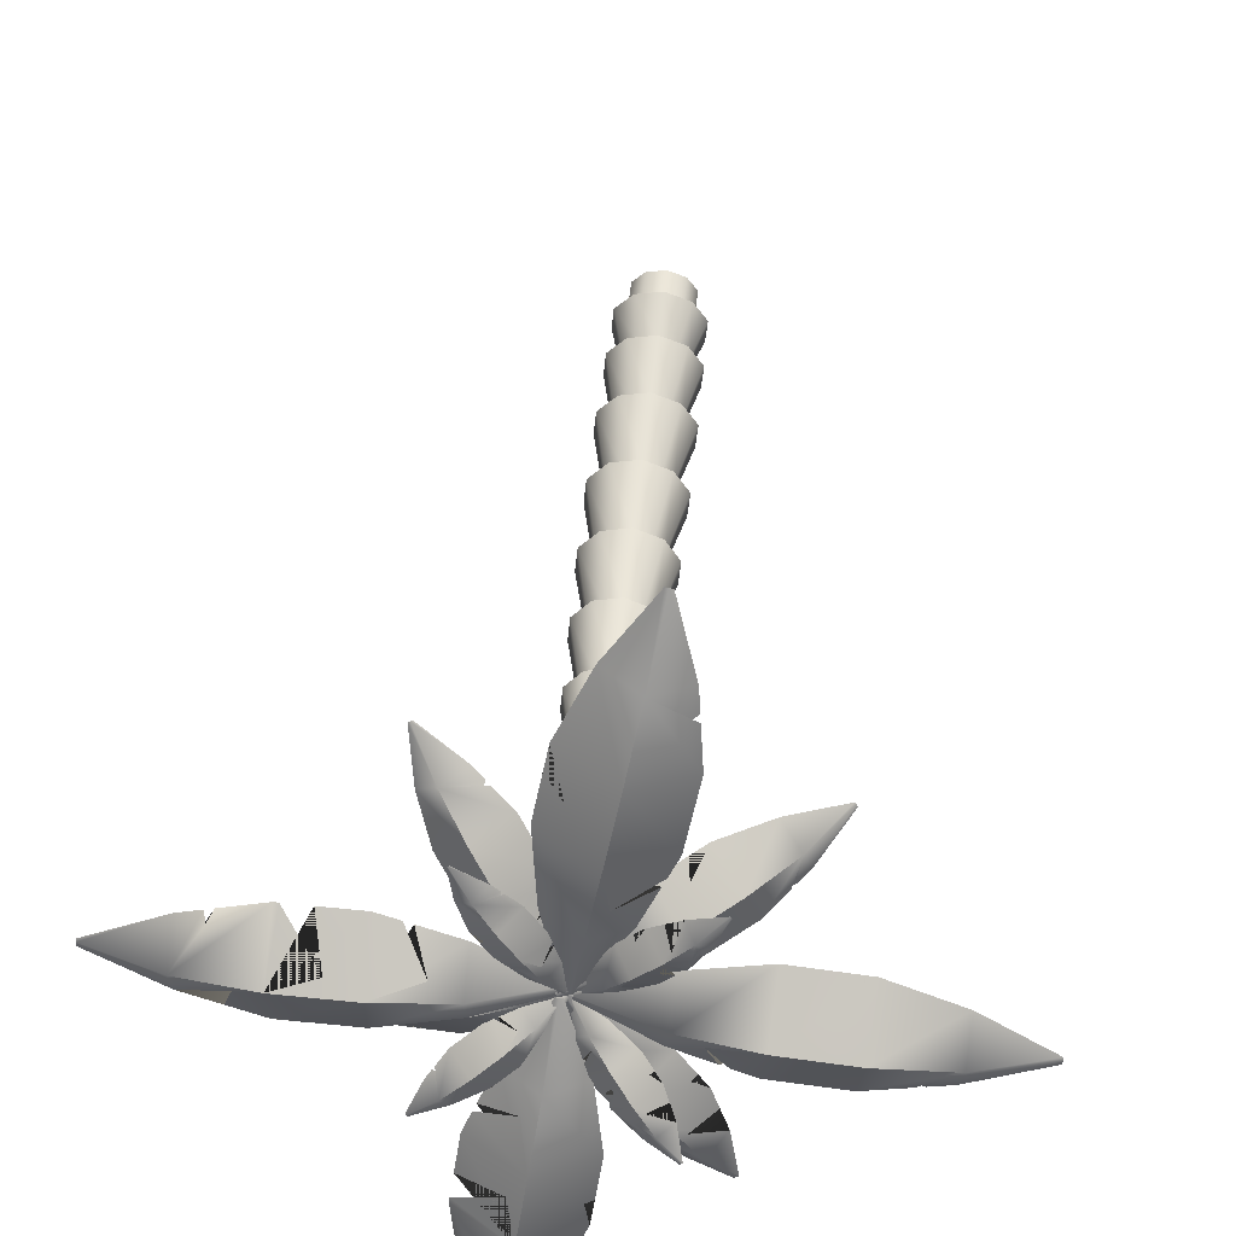
<metadata>
{"format":"obj","ext":"obj","renderer":"f3d","projection":"perspective","resolution":1024,"background":"white","views":[{"elev":56.0,"azim":-173.9,"up":"+Z"}]}
</metadata>
<code>
o tree_Mesh
v 0.05373 6.768 -0.1646
v 0.06476 6.761 -0.1482
v 0.07578 6.754 -0.1317
v 0.302 6.77 -0.5841
v 0.4696 6.86 -0.3789
v 0.535 6.629 -0.2361
v 0.5948 6.745 -0.9371
v 0.8405 6.852 -0.6304
v 0.9498 6.53 -0.407
v 0.9486 6.684 -1.199
v 1.194 6.791 -0.8923
v 1.304 6.468 -0.6689
v 1.363 6.585 -1.37
v 1.531 6.675 -1.165
v 1.596 6.444 -1.022
v 1.823 6.46 -1.474
v 1.834 6.453 -1.458
v 1.845 6.446 -1.441
v 0.3925 6.762 -0.6932
v 0.4256 6.76 -0.7331
v 0.5501 6.796 -0.6626
v 1.003 6.521 -0.4461
v 1.082 6.507 -0.5047
v 1.03 6.516 -0.4662
v 1.102 6.612 -0.629
v 1.079 6.653 -1.253
v 1.127 6.641 -1.273
v 1.343 6.693 -1.136
v -1.495 5.687 0.452
v -1.484 5.68 0.4685
v -1.473 5.673 0.4849
v -1.249 5.982 0.1527
v -1.185 6.047 0.4172
v -1.016 5.84 0.5006
v -0.9576 6.25 -0.08021
v -0.8505 6.324 0.3057
v -0.6026 6.035 0.4499
v -0.6055 6.481 -0.222
v -0.4984 6.555 0.1639
v -0.2505 6.266 0.3081
v -0.1924 6.675 -0.2728
v -0.1286 6.741 -0.008241
v 0.04062 6.534 0.0752
v 0.2652 6.843 -0.2571
v 0.2762 6.836 -0.2406
v 0.2872 6.829 -0.2241
v -1.159 6.065 0.0807
v -1.126 6.095 0.05434
v -1.052 6.154 0.168
v -0.5499 6.069 0.4287
v -0.4712 6.121 0.397
v -0.523 6.087 0.4178
v -0.5004 6.263 0.3213
v -0.4752 6.542 -0.238
v -0.4273 6.565 -0.2439
v -0.2949 6.652 -0.03737
v -0.9169 7.169 -1.957
v -0.9327 7.164 -1.947
v -0.9485 7.159 -1.937
v -0.5331 7.139 -1.724
v -0.716 7.24 -1.572
v -0.8665 7.039 -1.511
v -0.2129 7.091 -1.45
v -0.4886 7.216 -1.227
v -0.7209 6.938 -1.126
v 0.01999 7.016 -1.12
v -0.2557 7.141 -0.8972
v -0.488 6.863 -0.7961
v 0.1656 6.915 -0.7351
v -0.01735 7.016 -0.5829
v -0.1678 6.815 -0.5222
v 0.2476 6.795 -0.3091
v 0.2318 6.79 -0.2991
v 0.216 6.785 -0.289
v -0.4341 7.124 -1.639
v -0.3979 7.119 -1.608
v -0.4499 7.172 -1.594
v -0.6861 6.927 -1.076
v -0.634 6.91 -1.003
v -0.6682 6.921 -1.051
v -0.595 6.97 -0.9993
v 0.06592 6.984 -0.9988
v 0.0828 6.972 -0.9542
v -0.04024 7.033 -0.7565
v -0.1965 7.085 -1.427
v -0.1144 7.059 -1.311
v -0.291 7.144 -1.09
v -0.7915 6.987 -1.312
v -0.8271 7.011 -1.407
v -0.6012 7.182 -1.329
v 1.268 5.754 1.108
v 1.284 5.759 1.099
v 1.3 5.763 1.089
v 0.894 5.918 0.9181
v 1.08 6.097 0.9056
v 1.238 6.013 0.7198
v 0.586 6.1 0.6902
v 0.8664 6.348 0.6549
v 1.11 6.244 0.3882
v 0.3681 6.307 0.4104
v 0.6485 6.555 0.3752
v 0.8922 6.451 0.1084
v 0.2402 6.538 0.0788
v 0.4259 6.717 0.06638
v 0.5842 6.632 -0.1195
v 0.178 6.787 -0.2907
v 0.1943 6.792 -0.3001
v 0.2105 6.796 -0.3095
v 0.7988 5.974 0.8476
v 0.7639 5.995 0.8218
v 0.8302 6.107 0.782
v 1.078 6.275 0.3463
v 1.029 6.321 0.2838
v 1.061 6.291 0.3249
v 0.9046 6.393 0.332
v 0.3277 6.38 0.3058
v 0.3129 6.406 0.2674
v 0.4417 6.595 0.1919
v 1.192 7.407 -0.9662
v 1.184 7.41 -0.9749
v 1.176 7.414 -0.9837
v 1.077 7.254 -0.7449
v 0.9718 7.378 -0.786
v 0.9014 7.327 -0.9298
v 0.9279 7.115 -0.559
v 0.771 7.288 -0.6312
v 0.6605 7.227 -0.8406
v 0.733 6.996 -0.4215
v 0.5761 7.169 -0.4937
v 0.4656 7.108 -0.7031
v 0.4921 6.896 -0.3323
v 0.387 7.02 -0.3734
v 0.3166 6.969 -0.5172
v 0.2177 6.809 -0.2785
v 0.2094 6.813 -0.2872
v 0.2011 6.816 -0.2959
v 1.031 7.211 -0.6875
v 1.014 7.195 -0.6664
v 0.939 7.242 -0.6709
v 0.6314 7.209 -0.8201
v 0.5878 7.183 -0.7893
v 0.6165 7.2 -0.8095
v 0.5944 7.184 -0.6911
v 0.657 6.964 -0.3934
v 0.6291 6.953 -0.383
v 0.497 7.034 -0.4013
v -0.7902 6.673 0.6484
v -0.7814 6.669 0.6567
v -0.7727 6.666 0.6651
v -0.6849 6.73 0.3814
v -0.58 6.794 0.496
v -0.5003 6.66 0.5586
v -0.5443 6.773 0.1483
v -0.387 6.852 0.318
v -0.2631 6.667 0.4183
v -0.3554 6.799 -0.03847
v -0.1981 6.877 0.1313
v -0.0742 6.692 0.2315
v -0.1182 6.805 -0.1788
v -0.01339 6.869 -0.06416
v 0.06637 6.735 -0.001589
v 0.1542 6.799 -0.2853
v 0.163 6.796 -0.2769
v 0.1717 6.792 -0.2686
v -0.6414 6.743 0.3093
v -0.6255 6.748 0.2829
v -0.6168 6.778 0.3215
v -0.2348 6.67 0.3903
v -0.1926 6.676 0.3486
v -0.2204 6.672 0.376
v -0.2022 6.718 0.3317
v -0.2806 6.801 -0.08274
v -0.2531 6.802 -0.099
v -0.1218 6.853 -0.03162
v -0.531 6.775 0.1351
v -0.4644 6.784 0.0693
v -0.3154 6.848 0.1716
v -0.378 6.663 0.4863
v -0.436 6.661 0.5206
v -0.4343 6.804 0.3939
v -0.5742 7.481 -1.155
v -0.5842 7.478 -1.148
v -0.5942 7.475 -1.141
v -0.3213 7.373 -1.055
v -0.4143 7.423 -0.9246
v -0.5333 7.305 -0.9108
v -0.1089 7.251 -0.9282
v -0.253 7.312 -0.7402
v -0.4318 7.148 -0.708
v 0.04801 7.112 -0.7634
v -0.09606 7.173 -0.5753
v -0.2749 7.009 -0.5432
v 0.1495 6.955 -0.5606
v 0.05652 7.005 -0.43
v -0.06248 6.888 -0.4161
v 0.2105 6.785 -0.3303
v 0.2004 6.782 -0.3235
v 0.1904 6.779 -0.3166
v -0.2557 7.335 -1.016
v -0.2316 7.322 -1.002
v -0.2564 7.357 -0.9774
v -0.4083 7.127 -0.6834
v -0.3732 7.096 -0.6465
v -0.3963 7.117 -0.6708
v -0.3402 7.128 -0.6369
v 0.08001 7.063 -0.6994
v 0.09177 7.045 -0.6759
v 0.03394 7.054 -0.531
v -0.09788 7.242 -0.9166
v -0.04256 7.193 -0.8585
v -0.1296 7.218 -0.6895
v -0.481 7.224 -0.8062
v -0.5058 7.263 -0.8559
v -0.335 7.325 -0.7984
v 0.9378 6.599 0.8453
v 0.9481 6.602 0.8389
v 0.9585 6.605 0.8325
v 0.6911 6.615 0.6888
v 0.7892 6.745 0.6492
v 0.9102 6.679 0.5536
v 0.4862 6.643 0.5064
v 0.6379 6.823 0.4408
v 0.8201 6.74 0.3004
v 0.3388 6.688 0.2887
v 0.4904 6.868 0.2231
v 0.6726 6.785 0.08265
v 0.2486 6.749 0.03551
v 0.3468 6.88 -0.004065
v 0.4678 6.813 -0.09972
v 0.2004 6.823 -0.2435
v 0.2107 6.826 -0.2499
v 0.2211 6.829 -0.2563
v 0.6278 6.623 0.6324
v 0.6046 6.626 0.6118
v 0.6359 6.696 0.5662
v 0.798 6.747 0.2679
v 0.765 6.757 0.2192
v 0.7867 6.75 0.2512
v 0.6749 6.794 0.2326
v 0.3103 6.707 0.2088
v 0.2999 6.714 0.1795
v 0.3641 6.831 0.09799
v -0.3061 5.614 2.566
v -0.2774 5.613 2.57
v -0.2486 5.612 2.575
v -0.4846 5.867 1.961
v -0.187 6.075 2.102
v 0.1233 5.844 2.056
v -0.5469 6.115 1.375
v -0.09246 6.391 1.572
v 0.3791 6.08 1.52
v -0.4502 6.356 0.8134
v 0.004264 6.633 1.011
v 0.4758 6.322 0.958
v -0.1944 6.593 0.2768
v 0.1031 6.801 0.4178
v 0.4135 6.57 0.3717
v 0.1775 6.824 -0.2418
v 0.2063 6.823 -0.2373
v 0.235 6.822 -0.2328
v -0.5038 5.943 1.78
v -0.5109 5.971 1.714
v -0.352 6.102 1.717
v 0.3935 6.116 1.436
v 0.4152 6.17 1.31
v 0.401 6.135 1.393
v 0.2626 6.322 1.234
v -0.3695 6.431 0.6442
v -0.3399 6.458 0.582
v -0.04539 6.67 0.5942
v 0.6277 8.052 -3.094
v 0.5988 8.053 -3.098
v 0.5698 8.053 -3.101
v 0.8364 7.804 -2.498
v 0.5242 8.03 -2.439
v 0.2248 7.816 -2.567
v 0.9283 7.559 -1.915
v 0.4539 7.861 -1.842
v -0.003488 7.576 -2.019
v 0.8601 7.316 -1.349
v 0.3857 7.618 -1.277
v -0.07167 7.333 -1.454
v 0.6319 7.076 -0.8019
v 0.3197 7.302 -0.7427
v 0.02022 7.088 -0.8707
v 0.2868 6.838 -0.2677
v 0.2579 6.839 -0.2709
v 0.2289 6.84 -0.2742
v 0.8648 7.728 -2.318
v 0.8752 7.701 -2.252
v 0.8221 7.802 -2.26
v -0.01368 7.54 -1.935
v -0.02893 7.485 -1.808
v -0.01891 7.521 -1.892
v 0.03374 7.551 -1.75
v 0.7881 7.24 -1.177
v 0.7617 7.212 -1.113
v 0.4606 7.348 -0.9627
v 0.9235 7.541 -1.875
v 0.8995 7.456 -1.675
v 0.5252 7.651 -1.535
v 0.1071 7.692 -2.285
v 0.1629 7.751 -2.418
v 0.4091 7.876 -2.073
v 3.308 6.846 -0.07829
v 3.309 6.857 -0.1051
v 3.309 6.869 -0.1318
v 2.683 6.727 0.1583
v 2.684 7.067 -0.03113
v 2.697 6.968 -0.4078
v 2.061 6.654 0.2868
v 2.063 7.131 -0.01946
v 2.082 7.022 -0.5756
v 1.442 6.644 0.2671
v 1.444 7.122 -0.03914
v 1.464 7.012 -0.5953
v 0.827 6.698 0.09929
v 0.8277 7.038 -0.09015
v 0.8412 6.939 -0.4668
v 0.2148 6.798 -0.1767
v 0.2155 6.809 -0.2034
v 0.2162 6.82 -0.2302
v 2.491 6.704 0.198
v 2.42 6.696 0.2126
v 2.461 6.803 0.1985
v 1.99 7.02 -0.5785
v 1.851 7.018 -0.5829
v 1.942 7.02 -0.5801
v 1.827 7.066 -0.4895
v 1.248 6.661 0.2142
v 1.177 6.667 0.1947
v 1.061 6.953 0.004025
v 2.017 6.653 0.2854
v 1.799 6.65 0.2785
v 1.708 7.015 0.04054
v 2.38 6.996 -0.4943
v 2.531 6.983 -0.4532
v 2.278 7.093 -0.1071
v -2.911 6.847 -0.5056
v -2.913 6.835 -0.4789
v -2.915 6.824 -0.4522
v -2.274 6.954 -0.715
v -2.302 7.053 -0.3392
v -2.317 6.713 -0.1505
v -1.645 7.016 -0.8167
v -1.687 7.125 -0.2617
v -1.711 6.648 0.0434
v -1.028 7.014 -0.7705
v -1.069 7.124 -0.2155
v -1.093 6.646 0.08954
v -0.4219 6.949 -0.5766
v -0.4498 7.048 -0.2007
v -0.4648 6.708 -0.01206
v 0.176 6.838 -0.2749
v 0.174 6.827 -0.2482
v 0.1719 6.815 -0.2215
v -2.08 6.973 -0.7464
v -2.008 6.98 -0.758
v -1.949 7.028 -0.5669
v -1.618 6.647 0.0503
v -1.48 6.647 0.06062
v -1.571 6.647 0.05384
v -1.367 6.818 -0.04084
v -0.8369 6.994 -0.7094
v -0.7666 6.986 -0.6869
v -0.6743 7.05 -0.342
v 0.2764 -0.1422 -1.791
v 0.1852 6.745 -0.3219
v 0.2559 -0.152 -1.518
v 0.255 0.5452 -1.48
v 0.2424 1.227 -1.287
v 0.2379 1.915 -1.202
v 0.2323 2.602 -1.102
v 0.2258 3.287 -0.9896
v 0.2174 3.968 -0.8524
v 0.2071 4.645 -0.6909
v 0.1951 5.317 -0.5053
v 0.1812 5.982 -0.2956
v 0.172 6.674 -0.1472
v 0.4207 -0.1506 -1.558
v 0.4198 0.5484 -1.52
v 0.4869 1.234 -1.346
v 0.4824 1.925 -1.261
v 0.4709 2.614 -1.159
v 0.4519 3.301 -1.043
v 0.4313 3.984 -0.9026
v 0.4092 4.663 -0.7378
v 0.3856 5.335 -0.5489
v 0.3605 6.001 -0.336
v 0.2853 6.687 -0.1723
v 0.5303 -0.1459 -1.687
v 0.5294 0.5579 -1.65
v 0.6496 1.255 -1.537
v 0.645 1.953 -1.451
v 0.6296 2.649 -1.344
v 0.6022 3.34 -1.217
v 0.5735 4.027 -1.065
v 0.5434 4.709 -0.8901
v 0.5121 5.384 -0.6908
v 0.4795 6.052 -0.468
v 0.3604 6.722 -0.2545
v 0.543 -0.1398 -1.856
v 0.542 0.5699 -1.818
v 0.6683 1.282 -1.787
v 0.6637 1.989 -1.699
v 0.6477 2.691 -1.585
v 0.6193 3.389 -1.444
v 0.5895 4.081 -1.279
v 0.5585 4.767 -1.09
v 0.5261 5.445 -0.8769
v 0.4926 6.115 -0.6411
v 0.3686 6.766 -0.3625
v 0.4538 -0.1346 -2
v 0.4529 0.5799 -1.962
v 0.5359 1.304 -2
v 0.5312 2.018 -1.911
v 0.5184 2.727 -1.791
v 0.4967 3.429 -1.638
v 0.4734 4.125 -1.461
v 0.4486 4.813 -1.26
v 0.4224 5.494 -1.036
v 0.3949 6.167 -0.7893
v 0.3067 6.802 -0.455
v 0.2969 -0.1323 -2.065
v 0.2959 0.5841 -2.026
v 0.303 1.313 -2.095
v 0.2983 2.029 -2.006
v 0.291 2.74 -1.883
v 0.2811 3.444 -1.724
v 0.2694 4.142 -1.542
v 0.2559 4.832 -1.336
v 0.2406 5.514 -1.108
v 0.2236 6.187 -0.8559
v 0.1985 6.816 -0.4966
v 0.1321 -0.1337 -2.024
v 0.1312 0.5808 -1.986
v 0.05856 1.305 -2.035
v 0.05388 2.019 -1.947
v 0.05246 2.728 -1.826
v 0.05499 3.43 -1.671
v 0.05542 4.126 -1.492
v 0.05377 4.815 -1.29
v 0.05005 5.495 -1.064
v 0.04424 6.168 -0.8155
v 0.0851 6.802 -0.4715
v 0.0225 -0.1384 -1.895
v 0.02157 0.5713 -1.857
v -0.1041 1.284 -1.844
v -0.1087 1.991 -1.757
v -0.1062 2.693 -1.641
v -0.09533 3.391 -1.497
v -0.08674 4.083 -1.329
v -0.08044 4.768 -1.137
v -0.07641 5.446 -0.922
v -0.07471 6.117 -0.6835
v 0.009985 6.767 -0.3893
v 0.009849 -0.1445 -1.726
v 0.008932 0.5593 -1.688
v -0.1228 1.257 -1.595
v -0.1274 1.955 -1.509
v -0.1244 2.651 -1.4
v -0.1124 3.342 -1.27
v -0.1028 4.029 -1.116
v -0.0955 4.711 -0.9378
v -0.09049 5.386 -0.7359
v -0.08783 6.053 -0.5104
v 0.001795 6.723 -0.2813
v 0.09902 -0.1497 -1.582
v 0.09811 0.5493 -1.545
v 0.009537 1.235 -1.382
v 0.005011 1.926 -1.296
v 0.004955 2.615 -1.194
v 0.01021 3.303 -1.076
v 0.01334 3.986 -0.9339
v 0.01433 4.664 -0.7673
v 0.0132 5.336 -0.5767
v 0.009915 6.002 -0.3622
v 0.06366 6.688 -0.1888
v 0.3347 6.064 -0.7479
v 0.4009 6.03 -0.6473
v 0.3921 5.987 -0.5298
v 0.3114 5.953 -0.4402
v 0.1898 5.94 -0.4128
v 0.07373 5.954 -0.458
v 0.00749 5.988 -0.5585
v 0.01639 6.031 -0.6761
v 0.09703 6.065 -0.7656
v 0.2186 6.078 -0.7931
v 0.3579 5.401 -0.9838
v 0.4281 5.368 -0.8759
v 0.4186 5.327 -0.7497
v 0.3329 5.295 -0.6534
v 0.2038 5.282 -0.6238
v 0.08062 5.295 -0.6722
v 0.01038 5.329 -0.7802
v 0.01992 5.369 -0.9064
v 0.1056 5.402 -1.003
v 0.2347 5.414 -1.032
v 0.3811 4.682 -1.212
v 0.4557 4.651 -1.096
v 0.4455 4.613 -0.9597
v 0.3542 4.582 -0.8561
v 0.2169 4.57 -0.8241
v 0.08584 4.583 -0.8761
v 0.0112 4.614 -0.9922
v 0.02145 4.652 -1.128
v 0.1127 4.683 -1.232
v 0.25 4.695 -1.264
v 0.401 4.007 -1.4
v 0.2625 4.018 -1.455
v 0.1173 4.008 -1.421
v 0.02076 3.979 -1.31
v 0.00984 3.943 -1.165
v 0.08868 3.914 -1.042
v 0.2272 3.903 -0.9863
v 0.3724 3.913 -1.02
v 0.4689 3.942 -1.131
v 0.4799 3.978 -1.276
v 0.4196 3.32 -1.566
v 0.2734 3.33 -1.625
v 0.12 3.321 -1.588
v 0.018 3.295 -1.471
v 0.006393 3.263 -1.316
v 0.08958 3.236 -1.185
v 0.2358 3.226 -1.126
v 0.3892 3.235 -1.162
v 0.4912 3.261 -1.28
v 0.5028 3.294 -1.434
v 0.4366 2.624 -1.71
v 0.5243 2.601 -1.57
v 0.512 2.572 -1.406
v 0.4044 2.55 -1.281
v 0.2426 2.541 -1.242
v 0.08848 2.55 -1.305
v 0.000815 2.574 -1.444
v 0.01312 2.602 -1.608
v 0.1207 2.625 -1.733
v 0.2825 2.633 -1.772
v 0.4464 1.879 -1.828
v 0.2894 1.887 -1.892
v 0.1247 1.88 -1.852
v 0.01511 1.862 -1.724
v 0.002527 1.839 -1.556
v 0.09175 1.821 -1.413
v 0.2487 1.813 -1.35
v 0.4134 1.82 -1.389
v 0.523 1.838 -1.518
v 0.5356 1.861 -1.685
v 0.4505 1.209 -1.908
v 0.2936 1.215 -1.972
v 0.1288 1.21 -1.932
v 0.01922 1.197 -1.803
v 0.006597 1.179 -1.635
v 0.09579 1.165 -1.491
v 0.2527 1.159 -1.427
v 0.4175 1.164 -1.467
v 0.5271 1.178 -1.596
v 0.5397 1.195 -1.764
v 0.6609 0.6656 -1.84
v 0.5319 0.6809 -2.049
v 0.3048 0.6873 -2.141
v 0.06644 0.6822 -2.083
v -0.09219 0.6676 -1.897
v -0.1105 0.6491 -1.653
v 0.01856 0.6337 -1.444
v 0.2456 0.6274 -1.352
v 0.484 0.6325 -1.41
v 0.6427 0.6471 -1.596
v 0.5253 0.2013 -2.07
v 0.3049 0.2057 -2.16
v 0.07364 0.2025 -2.104
v -0.08028 0.1928 -1.923
v -0.09804 0.1804 -1.685
v 0.02716 0.17 -1.483
v 0.2475 0.1655 -1.393
v 0.4788 0.1688 -1.449
v 0.6327 0.1784 -1.631
v 0.6505 0.1909 -1.868
v 0.4537 0.1168 -1.99
v 0.2968 0.1198 -2.054
v 0.132 0.1177 -2.014
v 0.02238 0.1113 -1.885
v 0.009736 0.1032 -1.716
v 0.09891 0.09626 -1.572
v 0.2558 0.0933 -1.507
v 0.4206 0.09539 -1.548
v 0.5302 0.1018 -1.677
v 0.5429 0.1099 -1.846
f 5 8 7 20 21 19 4
f 9 22 24 25 23 12 11 8
f 11 14 13 27 28 26 10
f 33 36 35 48 49 47 32
f 37 50 52 53 51 40 39 36
f 39 42 41 55 56 54 38
f 61 64 63 76 77 75 60
f 65 78 80 81 79 68 67 64
f 67 70 69 83 84 82 66
f 64 67 66 86 87 85 63
f 62 89 90 88 65 64 61
f 95 98 97 110 111 109 94
f 99 112 114 115 113 102 101 98
f 101 104 103 117 118 116 100
f 123 126 125 138 139 137 122
f 127 140 142 143 141 130 129 126
f 129 132 131 145 146 144 128
f 151 154 153 166 167 165 150
f 155 168 170 171 169 158 157 154
f 157 160 159 173 174 172 156
f 154 157 156 176 177 175 153
f 152 179 180 178 155 154 151
f 185 188 187 200 201 199 184
f 189 202 204 205 203 192 191 188
f 191 194 193 207 208 206 190
f 188 191 190 210 211 209 187
f 186 213 214 212 189 188 185
f 219 222 221 234 235 233 218
f 223 236 238 239 237 226 225 222
f 225 228 227 241 242 240 224
f 247 250 249 262 263 261 246
f 251 264 266 267 265 254 253 250
f 253 256 255 269 270 268 252
f 275 278 277 290 291 289 274
f 279 292 294 295 293 282 281 278
f 281 284 283 297 298 296 280
f 278 281 280 300 301 299 277
f 276 303 304 302 279 278 275
f 309 312 311 324 325 323 308
f 313 326 328 329 327 316 315 312
f 315 318 317 331 332 330 314
f 312 315 314 334 335 333 311
f 310 337 338 336 313 312 309
f 343 346 345 358 359 357 342
f 347 360 362 363 361 350 349 346
f 349 352 351 365 366 364 348
f 15 18 17 14
f 2 5 4 1
f 3 6 5 2
f 14 17 16 13
f 6 9 8 5
f 8 11 10 7
f 12 15 14 11
f 43 46 45 42
f 30 33 32 29
f 31 34 33 30
f 42 45 44 41
f 34 37 36 33
f 36 39 38 35
f 40 43 42 39
f 71 74 73 70
f 58 61 60 57
f 59 62 61 58
f 70 73 72 69
f 68 71 70 67
f 105 108 107 104
f 92 95 94 91
f 93 96 95 92
f 104 107 106 103
f 96 99 98 95
f 98 101 100 97
f 102 105 104 101
f 133 136 135 132
f 120 123 122 119
f 121 124 123 120
f 132 135 134 131
f 124 127 126 123
f 126 129 128 125
f 130 133 132 129
f 161 164 163 160
f 148 151 150 147
f 149 152 151 148
f 160 163 162 159
f 158 161 160 157
f 195 198 197 194
f 182 185 184 181
f 183 186 185 182
f 194 197 196 193
f 192 195 194 191
f 229 232 231 228
f 216 219 218 215
f 217 220 219 216
f 228 231 230 227
f 220 223 222 219
f 222 225 224 221
f 226 229 228 225
f 257 260 259 256
f 244 247 246 243
f 245 248 247 244
f 256 259 258 255
f 248 251 250 247
f 250 253 252 249
f 254 257 256 253
f 285 288 287 284
f 272 275 274 271
f 273 276 275 272
f 284 287 286 283
f 282 285 284 281
f 319 322 321 318
f 306 309 308 305
f 307 310 309 306
f 318 321 320 317
f 316 319 318 315
f 353 356 355 352
f 340 343 342 339
f 341 344 343 340
f 352 355 354 351
f 344 347 346 343
f 346 349 348 345
f 350 353 352 349
f 380 369 367
f 380 586 585 369
f 381 567 566 370
f 382 546 545 371
f 383 532 533 372
f 384 526 525 373
f 385 516 515 374
f 386 502 503 375
f 387 492 493 376
f 388 482 483 377
f 389 390 379 378
f 390 368 379
f 391 380 367
f 391 587 586 380
f 392 568 567 381
f 393 547 546 382
f 394 531 532 383
f 395 527 526 384
f 396 517 516 385
f 397 501 502 386
f 398 491 492 387
f 399 481 482 388
f 400 401 390 389
f 401 368 390
f 402 391 367
f 402 588 587 391
f 403 559 568 392
f 404 548 547 393
f 405 530 531 394
f 406 528 527 395
f 407 518 517 396
f 408 500 501 397
f 409 490 491 398
f 410 480 481 399
f 411 412 401 400
f 412 368 401
f 413 402 367
f 413 579 588 402
f 414 560 559 403
f 415 539 548 404
f 416 529 530 405
f 417 519 528 406
f 418 509 518 407
f 419 499 500 408
f 420 489 490 409
f 421 479 480 410
f 422 423 412 411
f 423 368 412
f 424 413 367
f 424 580 579 413
f 425 561 560 414
f 426 540 539 415
f 427 538 529 416
f 428 520 519 417
f 429 510 509 418
f 430 508 499 419
f 431 498 489 420
f 432 488 479 421
f 433 434 423 422
f 434 368 423
f 435 424 367
f 435 581 580 424
f 436 562 561 425
f 437 541 540 426
f 438 537 538 427
f 439 521 520 428
f 440 511 510 429
f 441 507 508 430
f 442 497 498 431
f 443 487 488 432
f 444 445 434 433
f 445 368 434
f 446 435 367
f 446 582 581 435
f 447 563 562 436
f 448 542 541 437
f 449 536 537 438
f 450 522 521 439
f 451 512 511 440
f 452 506 507 441
f 453 496 497 442
f 454 486 487 443
f 455 456 445 444
f 456 368 445
f 457 446 367
f 457 583 582 446
f 458 564 563 447
f 459 543 542 448
f 460 535 536 449
f 461 523 522 450
f 462 513 512 451
f 463 505 506 452
f 464 495 496 453
f 465 485 486 454
f 466 467 456 455
f 467 368 456
f 468 457 367
f 468 584 583 457
f 469 565 564 458
f 470 544 543 459
f 471 534 535 460
f 472 524 523 461
f 473 514 513 462
f 474 504 505 463
f 475 494 495 464
f 476 484 485 465
f 477 478 467 466
f 478 368 467
f 369 468 367
f 369 585 584 468
f 370 566 565 469
f 371 545 544 470
f 372 533 534 471
f 373 525 524 472
f 374 515 514 473
f 375 503 504 474
f 376 493 494 475
f 377 483 484 476
f 378 379 478 477
f 379 368 478
f 479 422 411 480
f 480 411 400 481
f 481 400 389 482
f 482 389 378 483
f 483 378 477 484
f 484 477 466 485
f 485 466 455 486
f 486 455 444 487
f 487 444 433 488
f 488 433 422 479
f 489 421 410 490
f 490 410 399 491
f 491 399 388 492
f 492 388 377 493
f 493 377 476 494
f 494 476 465 495
f 495 465 454 496
f 496 454 443 497
f 497 443 432 498
f 498 432 421 489
f 499 420 409 500
f 500 409 398 501
f 501 398 387 502
f 502 387 376 503
f 503 376 475 504
f 504 475 464 505
f 505 464 453 506
f 506 453 442 507
f 507 442 431 508
f 508 431 420 499
f 510 430 419 509
f 511 441 430 510
f 512 452 441 511
f 513 463 452 512
f 514 474 463 513
f 515 375 474 514
f 516 386 375 515
f 517 397 386 516
f 518 408 397 517
f 509 419 408 518
f 520 429 418 519
f 521 440 429 520
f 522 451 440 521
f 523 462 451 522
f 524 473 462 523
f 525 374 473 524
f 526 385 374 525
f 527 396 385 526
f 528 407 396 527
f 519 418 407 528
f 529 417 406 530
f 530 406 395 531
f 531 395 384 532
f 532 384 373 533
f 533 373 472 534
f 534 472 461 535
f 535 461 450 536
f 536 450 439 537
f 537 439 428 538
f 538 428 417 529
f 540 427 416 539
f 541 438 427 540
f 542 449 438 541
f 543 460 449 542
f 544 471 460 543
f 545 372 471 544
f 546 383 372 545
f 547 394 383 546
f 548 405 394 547
f 539 416 405 548
f 550 426 415 549
f 551 437 426 550
f 552 448 437 551
f 553 459 448 552
f 554 470 459 553
f 555 371 470 554
f 556 382 371 555
f 557 393 382 556
f 558 404 393 557
f 549 415 404 558
f 560 549 558 559
f 561 550 549 560
f 562 551 550 561
f 563 552 551 562
f 564 553 552 563
f 565 554 553 564
f 566 555 554 565
f 567 556 555 566
f 568 557 556 567
f 559 558 557 568
f 570 425 414 569
f 571 436 425 570
f 572 447 436 571
f 573 458 447 572
f 574 469 458 573
f 575 370 469 574
f 576 381 370 575
f 577 392 381 576
f 578 403 392 577
f 569 414 403 578
f 580 570 569 579
f 581 571 570 580
f 582 572 571 581
f 583 573 572 582
f 584 574 573 583
f 585 575 574 584
f 586 576 575 585
f 587 577 576 586
f 588 578 577 587
f 579 569 578 588

</code>
